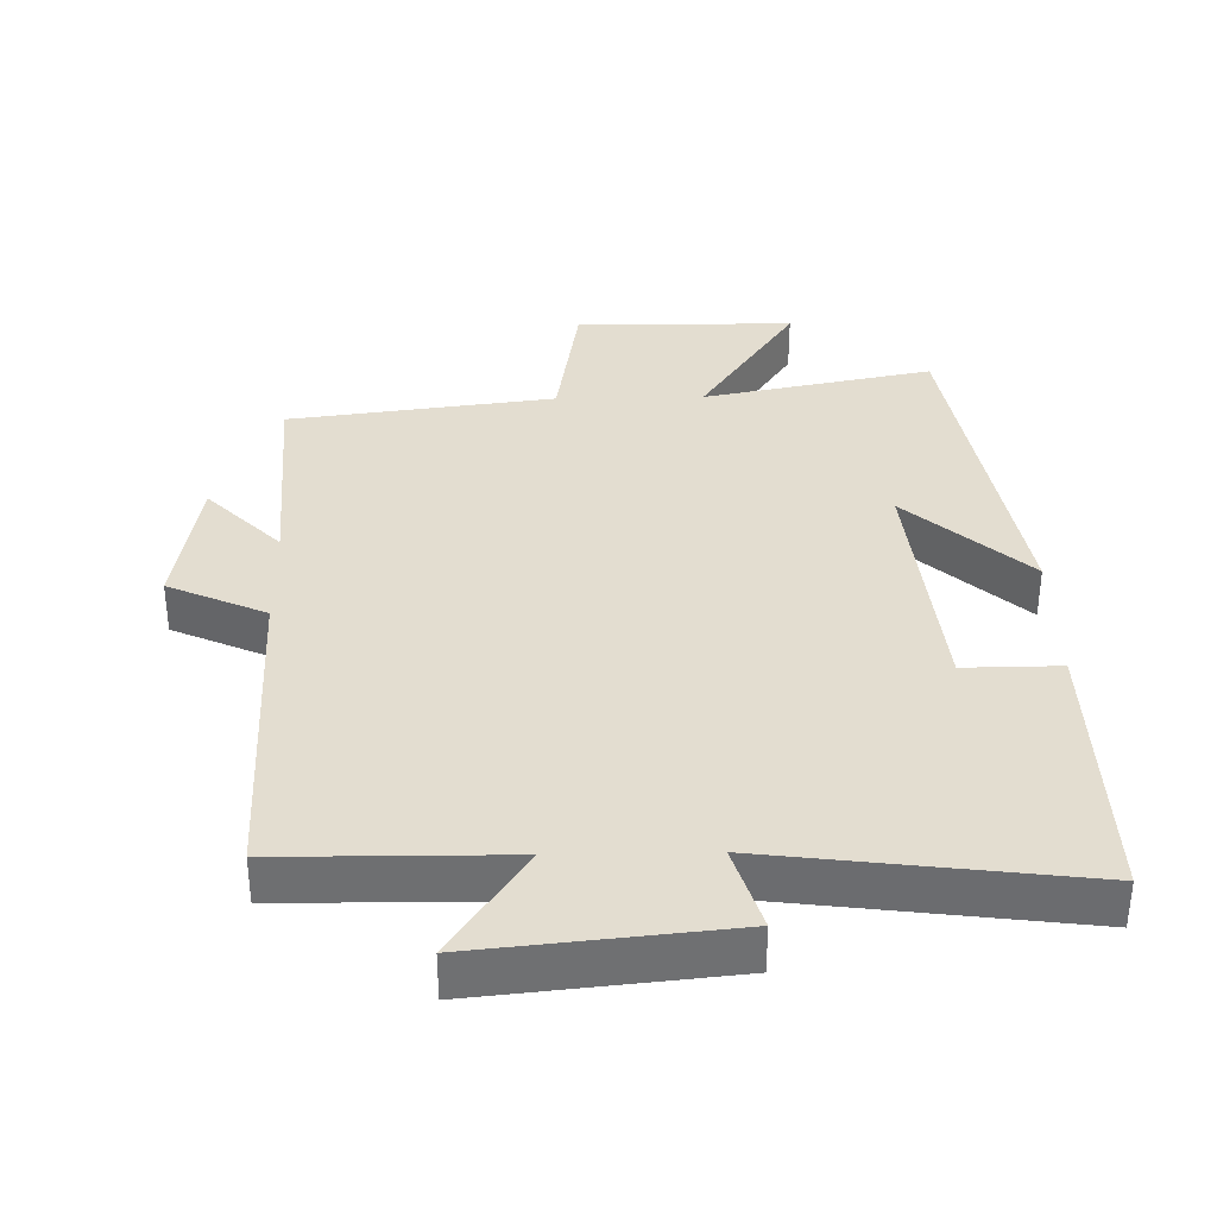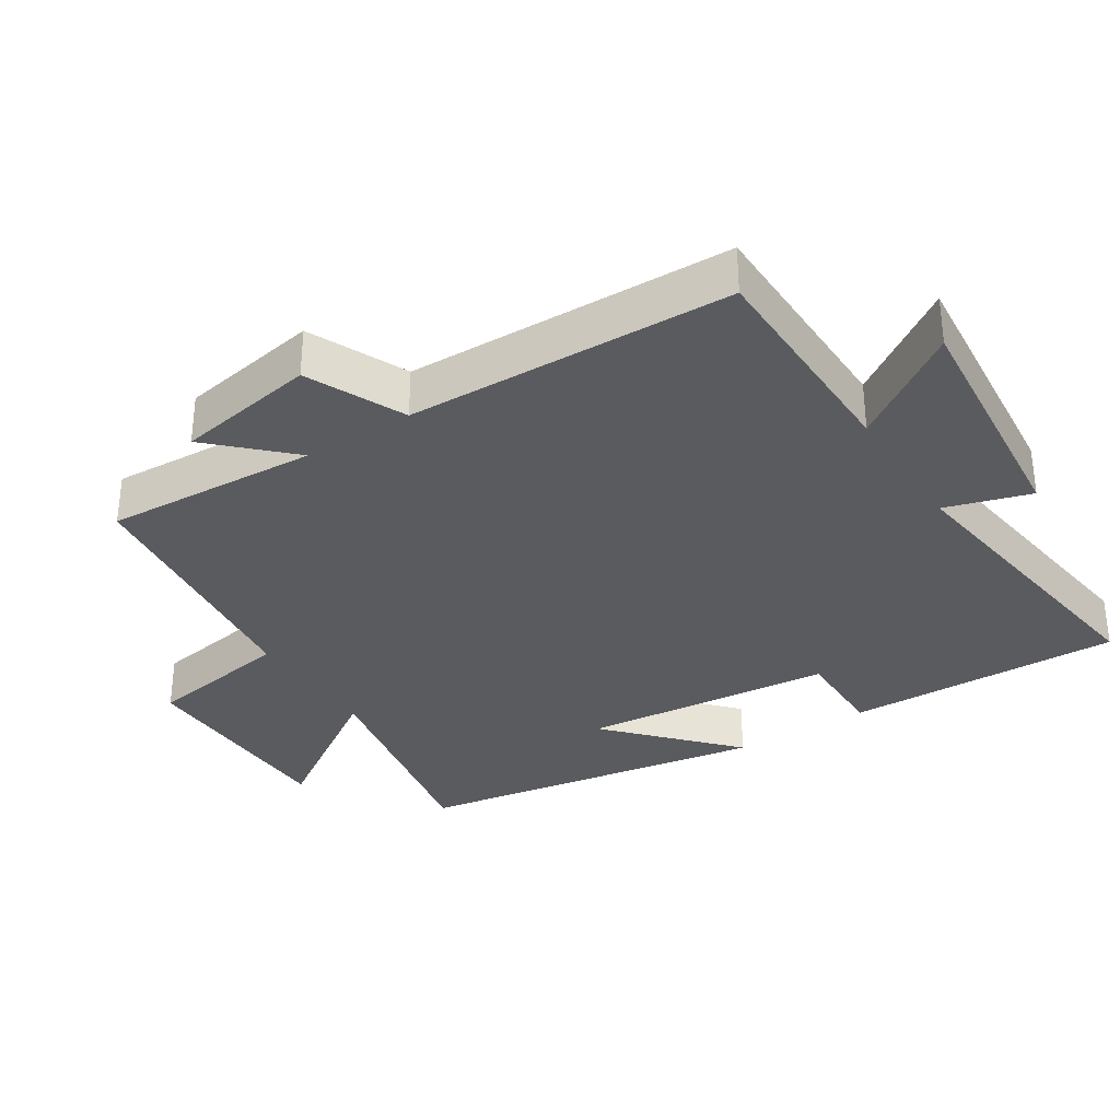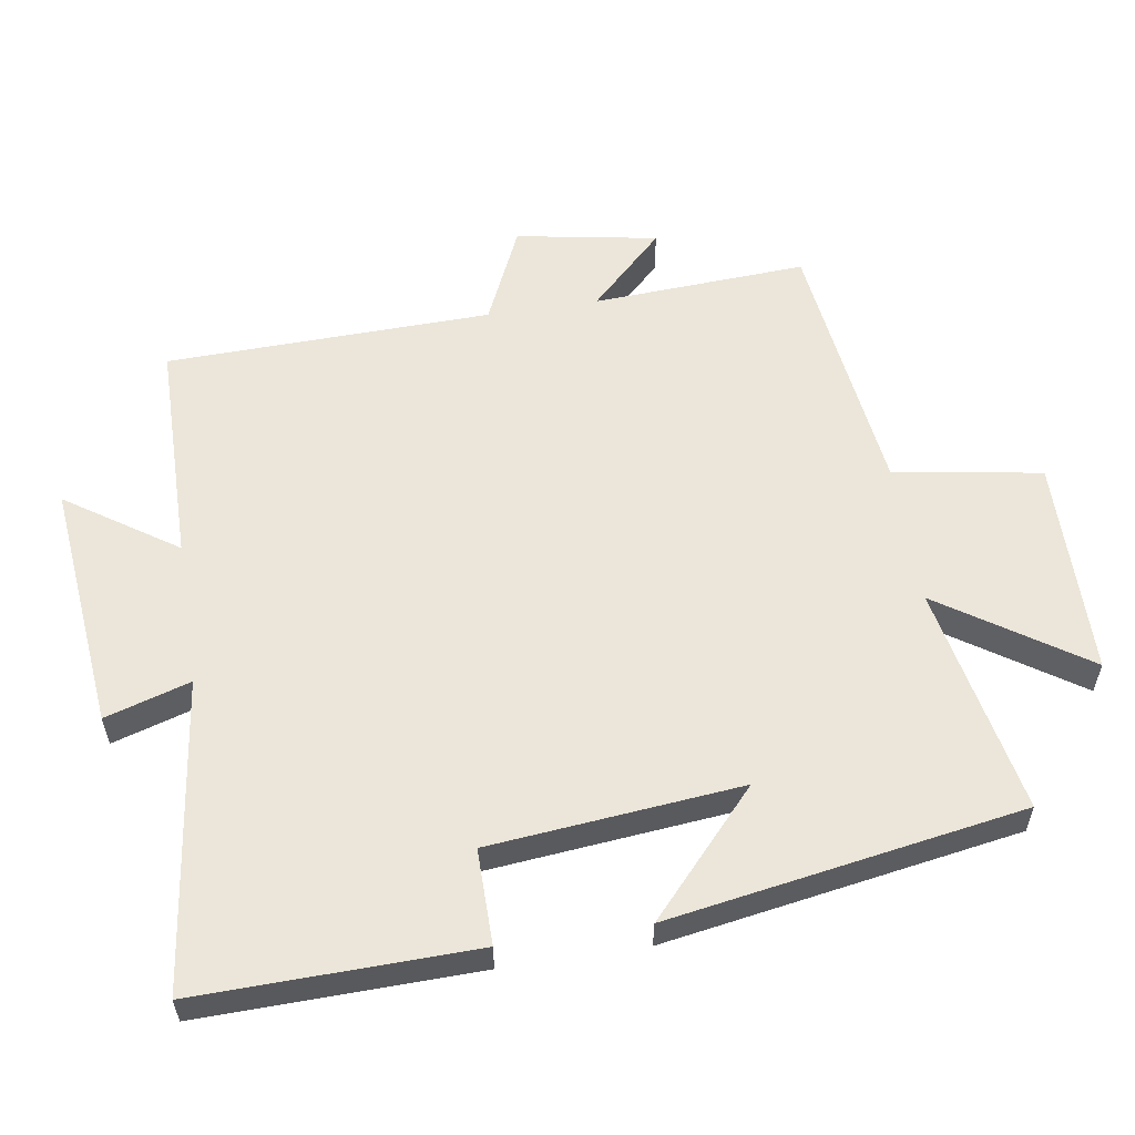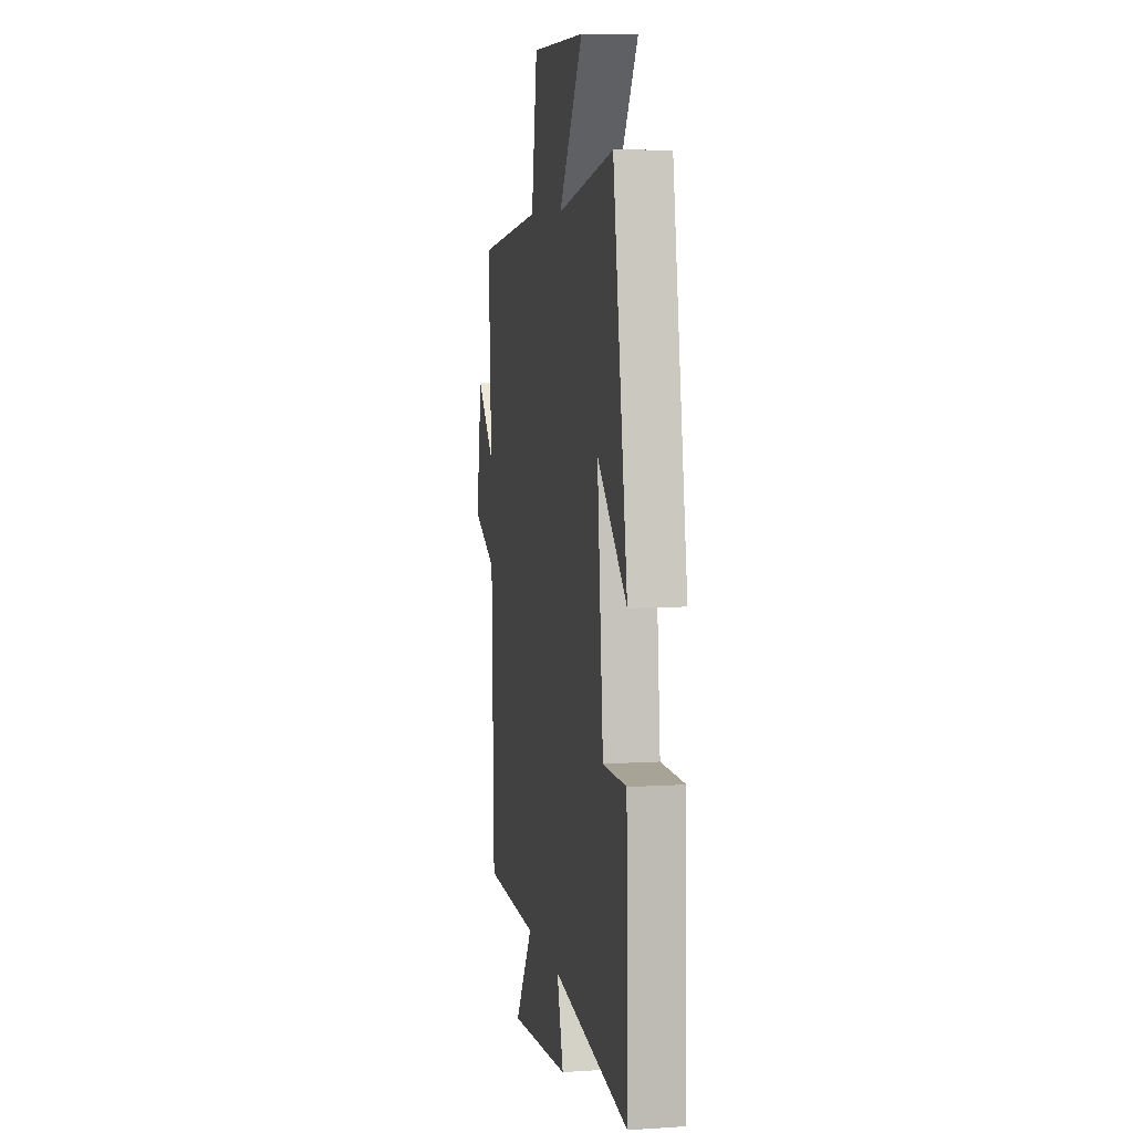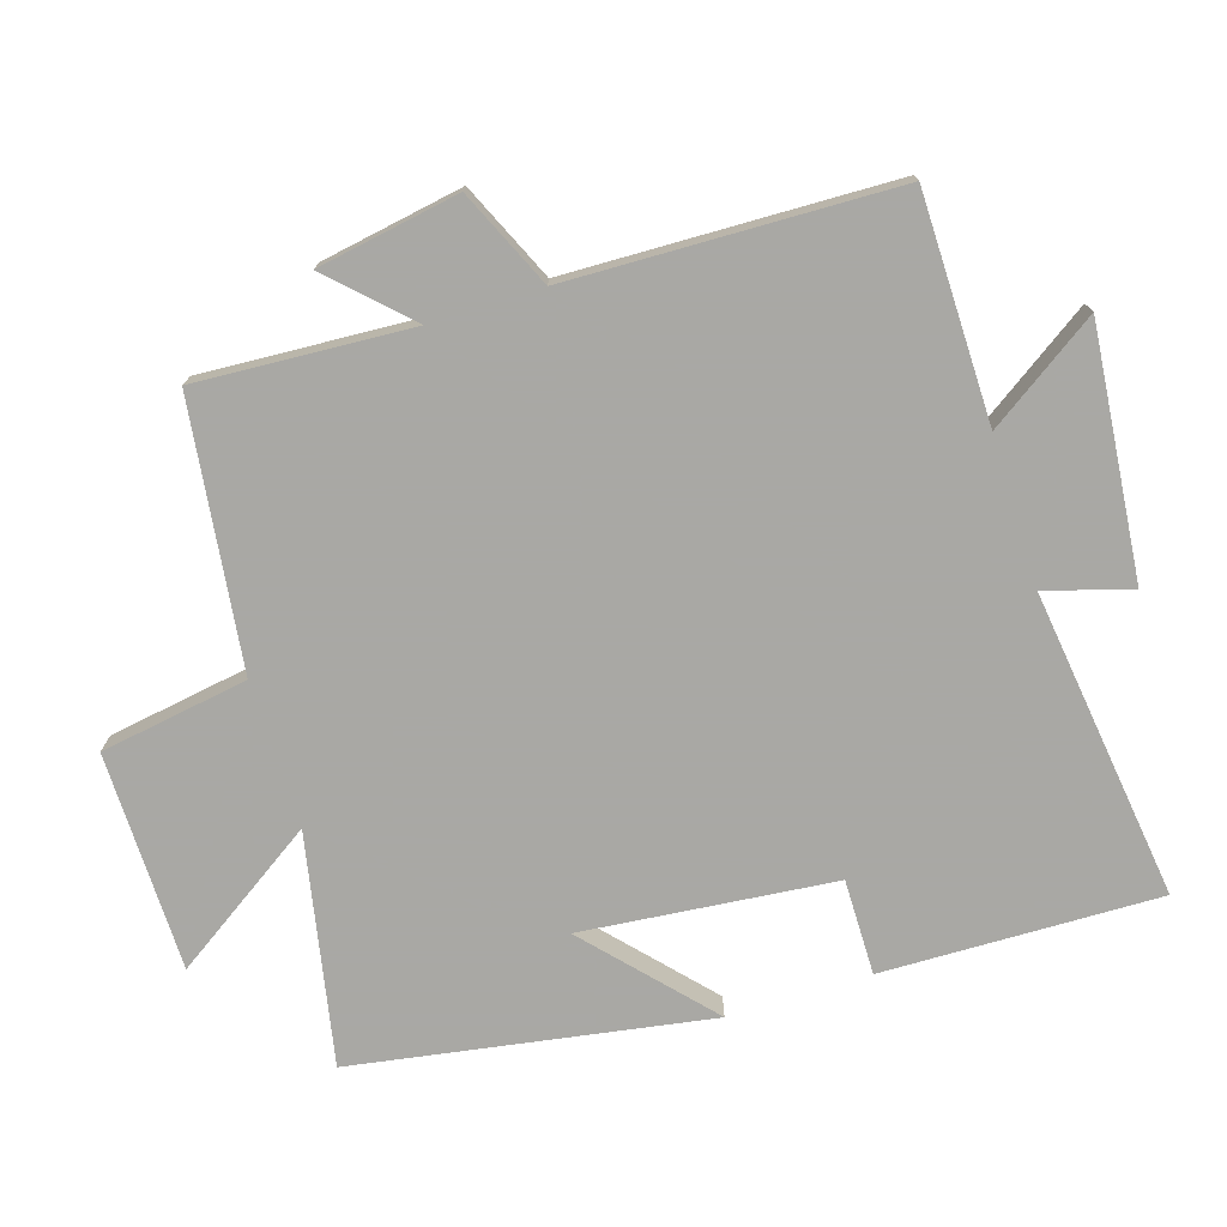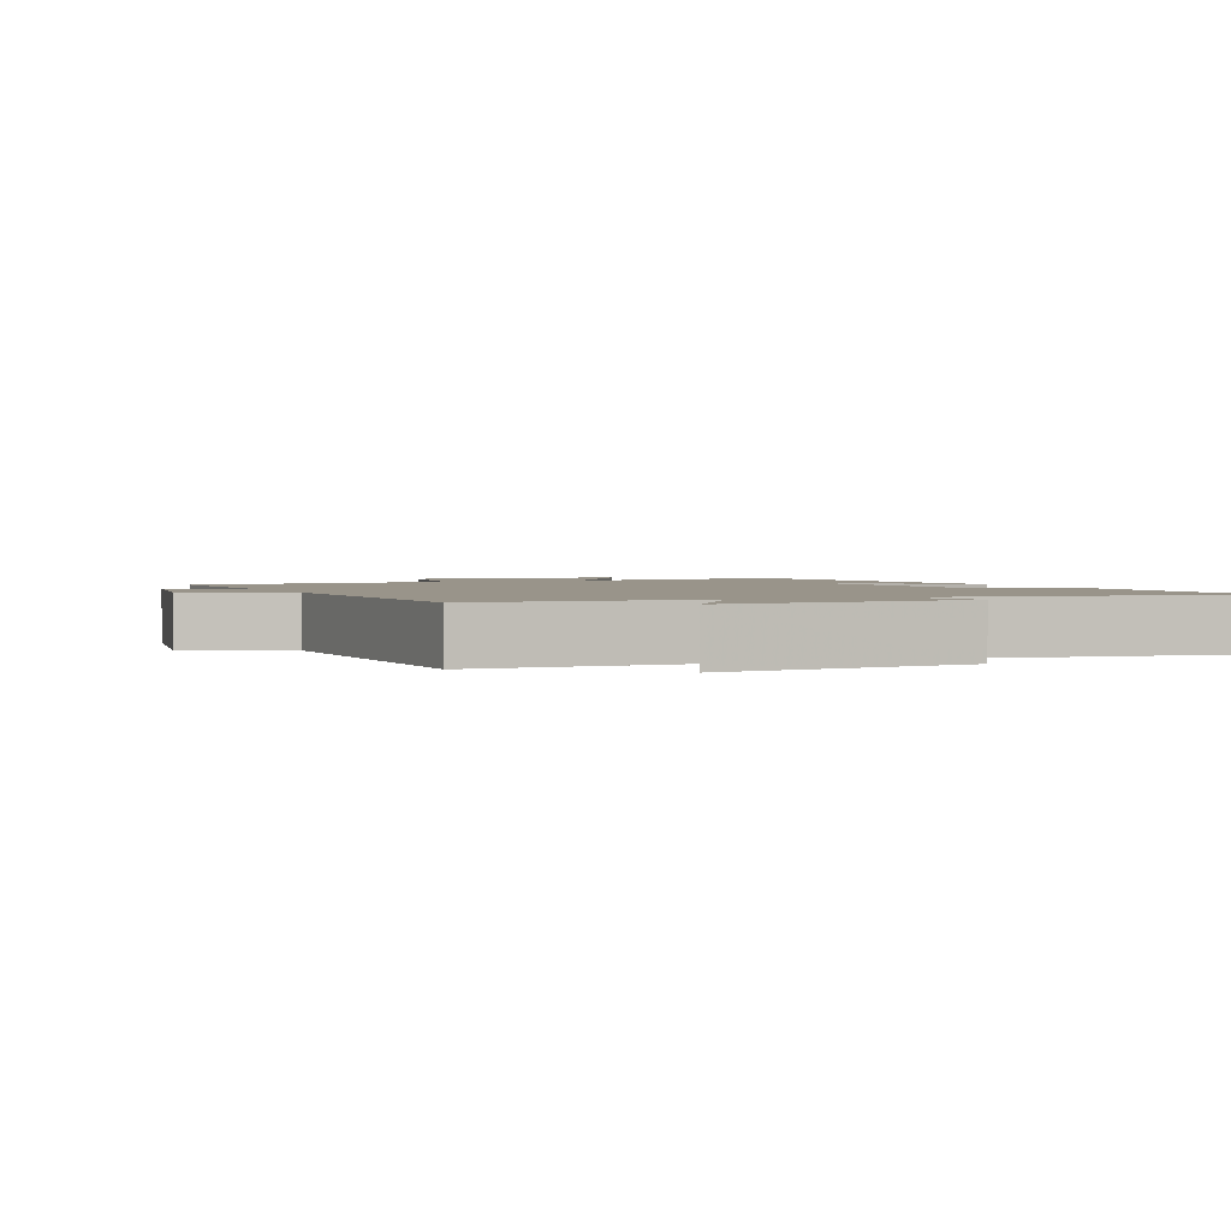
<metadata>
{"format":"obj","ext":"obj","renderer":"f3d","projection":"perspective","resolution":1024,"background":"white","views":[{"elev":35.5,"azim":178.8,"up":"+Y"},{"elev":-33.0,"azim":122.8,"up":"+Y"},{"elev":57.4,"azim":-98.9,"up":"+Y"},{"elev":7.1,"azim":-100.5,"up":"+Z"},{"elev":-75.0,"azim":107.4,"up":"+Y"},{"elev":1.9,"azim":156.8,"up":"+Y"}]}
</metadata>
<code>
v -0.509 0.07 -0.559
v -0.5 0.07 -0.156
v -0.361 0.07 -0.157
v -0.325 0.07 0.209
v -0.5 0.07 0.05
v -0.414 0.07 0.566
v -0.08 0.07 0.5
v -0.221 0.07 0.711
v 0.097 0.07 0.715
v 0.132 0.07 0.5
v 0.518 0.07 0.451
v 0.5 0.07 0.139
v 0.606 0.07 0.247
v 0.642 0.07 0.041
v 0.5 0.07 -0.023
v 0.487 0.07 -0.497
v 0.159 0.07 -0.5
v 0.267 0.07 -0.66
v -0.095 0.07 -0.624
v -0.057 0.07 -0.5
v -0.509 0 -0.559
v -0.5 0 -0.156
v -0.361 0 -0.157
v -0.325 0 0.209
v -0.5 0 0.05
v -0.414 0 0.566
v -0.08 0 0.5
v -0.221 0 0.711
v 0.097 0 0.715
v 0.132 0 0.5
v 0.518 0 0.451
v 0.5 0 0.139
v 0.606 0 0.247
v 0.642 0 0.041
v 0.5 0 -0.023
v 0.487 0 -0.497
v 0.159 0 -0.5
v 0.267 0 -0.66
v -0.095 0 -0.624
v -0.057 0 -0.5
f 17 18 19 20
f 15 16 17 20
f 15 20 1
f 12 13 14 15
f 12 15 1
f 10 11 12 1
f 7 8 9 10
f 7 10 1
f 4 5 6 7
f 3 4 7
f 3 7 1
f 1 2 3
f 40 39 38 37
f 40 37 36 35
f 21 40 35
f 35 34 33 32
f 21 35 32
f 21 32 31 30
f 30 29 28 27
f 21 30 27
f 27 26 25 24
f 27 24 23
f 21 27 23
f 23 22 21
f 1 21 22 2
f 2 22 23 3
f 3 23 24 4
f 4 24 25 5
f 5 25 26 6
f 6 26 27 7
f 7 27 28 8
f 8 28 29 9
f 9 29 30 10
f 10 30 31 11
f 11 31 32 12
f 12 32 33 13
f 13 33 34 14
f 14 34 35 15
f 15 35 36 16
f 16 36 37 17
f 17 37 38 18
f 18 38 39 19
f 19 39 40 20
f 20 40 21 1

</code>
